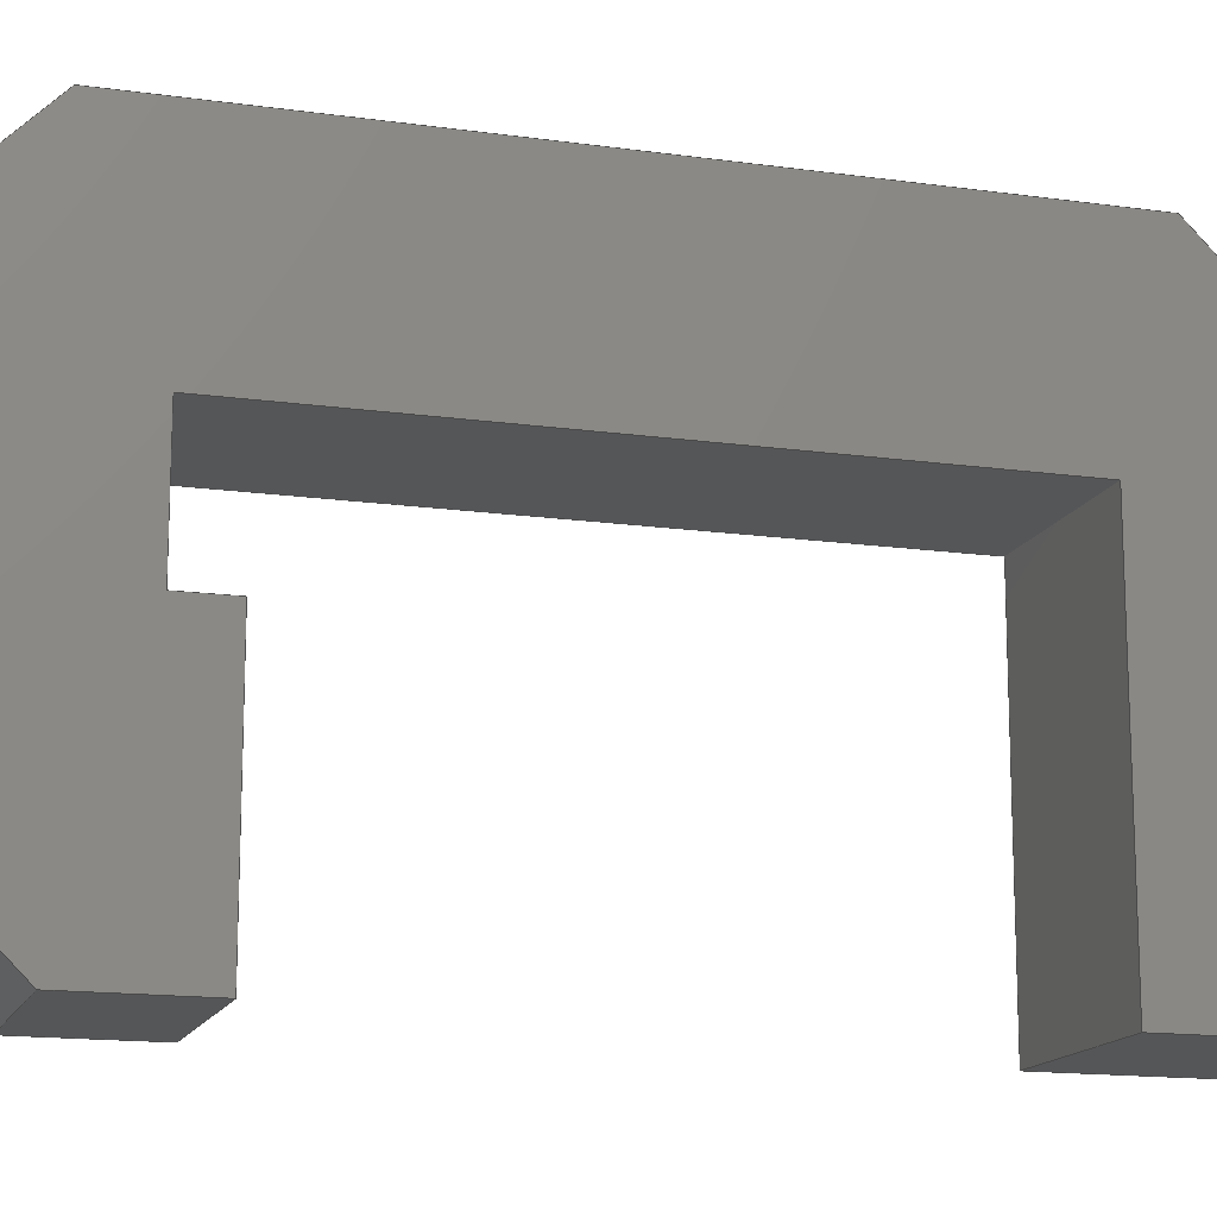
<metadata>
{"format":"step","ext":"step","renderer":"f3d","projection":"perspective","resolution":1024,"background":"white","views":[{"elev":-14.9,"azim":-106.9,"up":"+Y"}]}
</metadata>
<code>
ISO-10303-21;
DATA;
#1=MECHANICAL_DESIGN_GEOMETRIC_PRESENTATION_REPRESENTATION('',(#4),#471);
#2=SHAPE_REPRESENTATION_RELATIONSHIP('SRR','None',#478,#3);
#3=ADVANCED_BREP_SHAPE_REPRESENTATION('',(#5),#470);
#4=STYLED_ITEM('',(#487),#5);
#5=MANIFOLD_SOLID_BREP('Body1',#287);
#6=FACE_OUTER_BOUND('',#21,.T.);
#7=FACE_OUTER_BOUND('',#22,.T.);
#8=FACE_OUTER_BOUND('',#23,.T.);
#9=FACE_OUTER_BOUND('',#24,.T.);
#10=FACE_OUTER_BOUND('',#25,.T.);
#11=FACE_OUTER_BOUND('',#26,.T.);
#12=FACE_OUTER_BOUND('',#27,.T.);
#13=FACE_OUTER_BOUND('',#28,.T.);
#14=FACE_OUTER_BOUND('',#29,.T.);
#15=FACE_OUTER_BOUND('',#30,.T.);
#16=FACE_OUTER_BOUND('',#31,.T.);
#17=FACE_OUTER_BOUND('',#32,.T.);
#18=FACE_OUTER_BOUND('',#33,.T.);
#19=FACE_OUTER_BOUND('',#34,.T.);
#20=FACE_OUTER_BOUND('',#35,.T.);
#21=EDGE_LOOP('',(#179,#180,#181,#182,#183,#184,#185,#186,#187,#188,#189,
#190,#191));
#22=EDGE_LOOP('',(#192,#193,#194,#195));
#23=EDGE_LOOP('',(#196,#197,#198,#199));
#24=EDGE_LOOP('',(#200,#201,#202,#203));
#25=EDGE_LOOP('',(#204,#205,#206,#207));
#26=EDGE_LOOP('',(#208,#209,#210,#211));
#27=EDGE_LOOP('',(#212,#213,#214,#215));
#28=EDGE_LOOP('',(#216,#217,#218,#219));
#29=EDGE_LOOP('',(#220,#221,#222,#223));
#30=EDGE_LOOP('',(#224,#225,#226,#227));
#31=EDGE_LOOP('',(#228,#229,#230,#231));
#32=EDGE_LOOP('',(#232,#233,#234,#235));
#33=EDGE_LOOP('',(#236,#237,#238,#239));
#34=EDGE_LOOP('',(#240,#241,#242,#243));
#35=EDGE_LOOP('',(#244,#245,#246,#247,#248,#249,#250,#251,#252,#253,#254,
#255,#256));
#36=LINE('',#391,#75);
#37=LINE('',#393,#76);
#38=LINE('',#395,#77);
#39=LINE('',#397,#78);
#40=LINE('',#399,#79);
#41=LINE('',#401,#80);
#42=LINE('',#403,#81);
#43=LINE('',#405,#82);
#44=LINE('',#407,#83);
#45=LINE('',#409,#84);
#46=LINE('',#411,#85);
#47=LINE('',#413,#86);
#48=LINE('',#414,#87);
#49=LINE('',#417,#88);
#50=LINE('',#419,#89);
#51=LINE('',#420,#90);
#52=LINE('',#423,#91);
#53=LINE('',#424,#92);
#54=LINE('',#427,#93);
#55=LINE('',#428,#94);
#56=LINE('',#431,#95);
#57=LINE('',#432,#96);
#58=LINE('',#435,#97);
#59=LINE('',#436,#98);
#60=LINE('',#439,#99);
#61=LINE('',#440,#100);
#62=LINE('',#443,#101);
#63=LINE('',#444,#102);
#64=LINE('',#447,#103);
#65=LINE('',#448,#104);
#66=LINE('',#451,#105);
#67=LINE('',#452,#106);
#68=LINE('',#455,#107);
#69=LINE('',#456,#108);
#70=LINE('',#459,#109);
#71=LINE('',#460,#110);
#72=LINE('',#463,#111);
#73=LINE('',#464,#112);
#74=LINE('',#466,#113);
#75=VECTOR('',#320,1);
#76=VECTOR('',#321,1);
#77=VECTOR('',#322,1);
#78=VECTOR('',#323,1);
#79=VECTOR('',#324,1);
#80=VECTOR('',#325,1);
#81=VECTOR('',#326,1);
#82=VECTOR('',#327,1);
#83=VECTOR('',#328,1);
#84=VECTOR('',#329,1);
#85=VECTOR('',#330,1);
#86=VECTOR('',#331,1);
#87=VECTOR('',#332,1);
#88=VECTOR('',#335,1);
#89=VECTOR('',#336,1);
#90=VECTOR('',#337,1);
#91=VECTOR('',#340,1);
#92=VECTOR('',#341,1);
#93=VECTOR('',#344,1);
#94=VECTOR('',#345,1);
#95=VECTOR('',#348,1);
#96=VECTOR('',#349,1);
#97=VECTOR('',#352,1);
#98=VECTOR('',#353,1);
#99=VECTOR('',#356,1);
#100=VECTOR('',#357,1);
#101=VECTOR('',#360,1);
#102=VECTOR('',#361,1);
#103=VECTOR('',#364,1);
#104=VECTOR('',#365,1);
#105=VECTOR('',#368,1);
#106=VECTOR('',#369,1);
#107=VECTOR('',#372,1);
#108=VECTOR('',#373,1);
#109=VECTOR('',#376,1);
#110=VECTOR('',#377,1);
#111=VECTOR('',#380,1);
#112=VECTOR('',#381,1);
#113=VECTOR('',#384,1);
#114=VERTEX_POINT('',#389);
#115=VERTEX_POINT('',#390);
#116=VERTEX_POINT('',#392);
#117=VERTEX_POINT('',#394);
#118=VERTEX_POINT('',#396);
#119=VERTEX_POINT('',#398);
#120=VERTEX_POINT('',#400);
#121=VERTEX_POINT('',#402);
#122=VERTEX_POINT('',#404);
#123=VERTEX_POINT('',#406);
#124=VERTEX_POINT('',#408);
#125=VERTEX_POINT('',#410);
#126=VERTEX_POINT('',#412);
#127=VERTEX_POINT('',#416);
#128=VERTEX_POINT('',#418);
#129=VERTEX_POINT('',#422);
#130=VERTEX_POINT('',#426);
#131=VERTEX_POINT('',#430);
#132=VERTEX_POINT('',#434);
#133=VERTEX_POINT('',#438);
#134=VERTEX_POINT('',#442);
#135=VERTEX_POINT('',#446);
#136=VERTEX_POINT('',#450);
#137=VERTEX_POINT('',#454);
#138=VERTEX_POINT('',#458);
#139=VERTEX_POINT('',#462);
#140=EDGE_CURVE('',#114,#115,#36,.T.);
#141=EDGE_CURVE('',#115,#116,#37,.T.);
#142=EDGE_CURVE('',#116,#117,#38,.T.);
#143=EDGE_CURVE('',#117,#118,#39,.T.);
#144=EDGE_CURVE('',#118,#119,#40,.T.);
#145=EDGE_CURVE('',#119,#120,#41,.T.);
#146=EDGE_CURVE('',#120,#121,#42,.T.);
#147=EDGE_CURVE('',#121,#122,#43,.T.);
#148=EDGE_CURVE('',#122,#123,#44,.T.);
#149=EDGE_CURVE('',#123,#124,#45,.T.);
#150=EDGE_CURVE('',#124,#125,#46,.T.);
#151=EDGE_CURVE('',#125,#126,#47,.T.);
#152=EDGE_CURVE('',#126,#114,#48,.T.);
#153=EDGE_CURVE('',#127,#115,#49,.T.);
#154=EDGE_CURVE('',#128,#127,#50,.T.);
#155=EDGE_CURVE('',#116,#128,#51,.T.);
#156=EDGE_CURVE('',#129,#128,#52,.T.);
#157=EDGE_CURVE('',#117,#129,#53,.T.);
#158=EDGE_CURVE('',#130,#129,#54,.T.);
#159=EDGE_CURVE('',#118,#130,#55,.T.);
#160=EDGE_CURVE('',#131,#130,#56,.T.);
#161=EDGE_CURVE('',#119,#131,#57,.T.);
#162=EDGE_CURVE('',#132,#131,#58,.T.);
#163=EDGE_CURVE('',#120,#132,#59,.T.);
#164=EDGE_CURVE('',#133,#132,#60,.T.);
#165=EDGE_CURVE('',#121,#133,#61,.T.);
#166=EDGE_CURVE('',#134,#133,#62,.T.);
#167=EDGE_CURVE('',#122,#134,#63,.T.);
#168=EDGE_CURVE('',#135,#134,#64,.T.);
#169=EDGE_CURVE('',#123,#135,#65,.T.);
#170=EDGE_CURVE('',#136,#135,#66,.T.);
#171=EDGE_CURVE('',#124,#136,#67,.T.);
#172=EDGE_CURVE('',#137,#136,#68,.T.);
#173=EDGE_CURVE('',#125,#137,#69,.T.);
#174=EDGE_CURVE('',#138,#137,#70,.T.);
#175=EDGE_CURVE('',#126,#138,#71,.T.);
#176=EDGE_CURVE('',#139,#138,#72,.T.);
#177=EDGE_CURVE('',#114,#139,#73,.T.);
#178=EDGE_CURVE('',#127,#139,#74,.T.);
#179=ORIENTED_EDGE('',*,*,#140,.T.);
#180=ORIENTED_EDGE('',*,*,#141,.T.);
#181=ORIENTED_EDGE('',*,*,#142,.T.);
#182=ORIENTED_EDGE('',*,*,#143,.T.);
#183=ORIENTED_EDGE('',*,*,#144,.T.);
#184=ORIENTED_EDGE('',*,*,#145,.T.);
#185=ORIENTED_EDGE('',*,*,#146,.T.);
#186=ORIENTED_EDGE('',*,*,#147,.T.);
#187=ORIENTED_EDGE('',*,*,#148,.T.);
#188=ORIENTED_EDGE('',*,*,#149,.T.);
#189=ORIENTED_EDGE('',*,*,#150,.T.);
#190=ORIENTED_EDGE('',*,*,#151,.T.);
#191=ORIENTED_EDGE('',*,*,#152,.T.);
#192=ORIENTED_EDGE('',*,*,#153,.F.);
#193=ORIENTED_EDGE('',*,*,#154,.F.);
#194=ORIENTED_EDGE('',*,*,#155,.F.);
#195=ORIENTED_EDGE('',*,*,#141,.F.);
#196=ORIENTED_EDGE('',*,*,#155,.T.);
#197=ORIENTED_EDGE('',*,*,#156,.F.);
#198=ORIENTED_EDGE('',*,*,#157,.F.);
#199=ORIENTED_EDGE('',*,*,#142,.F.);
#200=ORIENTED_EDGE('',*,*,#157,.T.);
#201=ORIENTED_EDGE('',*,*,#158,.F.);
#202=ORIENTED_EDGE('',*,*,#159,.F.);
#203=ORIENTED_EDGE('',*,*,#143,.F.);
#204=ORIENTED_EDGE('',*,*,#159,.T.);
#205=ORIENTED_EDGE('',*,*,#160,.F.);
#206=ORIENTED_EDGE('',*,*,#161,.F.);
#207=ORIENTED_EDGE('',*,*,#144,.F.);
#208=ORIENTED_EDGE('',*,*,#161,.T.);
#209=ORIENTED_EDGE('',*,*,#162,.F.);
#210=ORIENTED_EDGE('',*,*,#163,.F.);
#211=ORIENTED_EDGE('',*,*,#145,.F.);
#212=ORIENTED_EDGE('',*,*,#163,.T.);
#213=ORIENTED_EDGE('',*,*,#164,.F.);
#214=ORIENTED_EDGE('',*,*,#165,.F.);
#215=ORIENTED_EDGE('',*,*,#146,.F.);
#216=ORIENTED_EDGE('',*,*,#165,.T.);
#217=ORIENTED_EDGE('',*,*,#166,.F.);
#218=ORIENTED_EDGE('',*,*,#167,.F.);
#219=ORIENTED_EDGE('',*,*,#147,.F.);
#220=ORIENTED_EDGE('',*,*,#167,.T.);
#221=ORIENTED_EDGE('',*,*,#168,.F.);
#222=ORIENTED_EDGE('',*,*,#169,.F.);
#223=ORIENTED_EDGE('',*,*,#148,.F.);
#224=ORIENTED_EDGE('',*,*,#169,.T.);
#225=ORIENTED_EDGE('',*,*,#170,.F.);
#226=ORIENTED_EDGE('',*,*,#171,.F.);
#227=ORIENTED_EDGE('',*,*,#149,.F.);
#228=ORIENTED_EDGE('',*,*,#171,.T.);
#229=ORIENTED_EDGE('',*,*,#172,.F.);
#230=ORIENTED_EDGE('',*,*,#173,.F.);
#231=ORIENTED_EDGE('',*,*,#150,.F.);
#232=ORIENTED_EDGE('',*,*,#173,.T.);
#233=ORIENTED_EDGE('',*,*,#174,.F.);
#234=ORIENTED_EDGE('',*,*,#175,.F.);
#235=ORIENTED_EDGE('',*,*,#151,.F.);
#236=ORIENTED_EDGE('',*,*,#175,.T.);
#237=ORIENTED_EDGE('',*,*,#176,.F.);
#238=ORIENTED_EDGE('',*,*,#177,.F.);
#239=ORIENTED_EDGE('',*,*,#152,.F.);
#240=ORIENTED_EDGE('',*,*,#177,.T.);
#241=ORIENTED_EDGE('',*,*,#178,.F.);
#242=ORIENTED_EDGE('',*,*,#153,.T.);
#243=ORIENTED_EDGE('',*,*,#140,.F.);
#244=ORIENTED_EDGE('',*,*,#178,.T.);
#245=ORIENTED_EDGE('',*,*,#176,.T.);
#246=ORIENTED_EDGE('',*,*,#174,.T.);
#247=ORIENTED_EDGE('',*,*,#172,.T.);
#248=ORIENTED_EDGE('',*,*,#170,.T.);
#249=ORIENTED_EDGE('',*,*,#168,.T.);
#250=ORIENTED_EDGE('',*,*,#166,.T.);
#251=ORIENTED_EDGE('',*,*,#164,.T.);
#252=ORIENTED_EDGE('',*,*,#162,.T.);
#253=ORIENTED_EDGE('',*,*,#160,.T.);
#254=ORIENTED_EDGE('',*,*,#158,.T.);
#255=ORIENTED_EDGE('',*,*,#156,.T.);
#256=ORIENTED_EDGE('',*,*,#154,.T.);
#257=PLANE('',#301);
#258=PLANE('',#302);
#259=PLANE('',#303);
#260=PLANE('',#304);
#261=PLANE('',#305);
#262=PLANE('',#306);
#263=PLANE('',#307);
#264=PLANE('',#308);
#265=PLANE('',#309);
#266=PLANE('',#310);
#267=PLANE('',#311);
#268=PLANE('',#312);
#269=PLANE('',#313);
#270=PLANE('',#314);
#271=PLANE('',#315);
#272=ADVANCED_FACE('',(#6),#257,.T.);
#273=ADVANCED_FACE('',(#7),#258,.T.);
#274=ADVANCED_FACE('',(#8),#259,.T.);
#275=ADVANCED_FACE('',(#9),#260,.T.);
#276=ADVANCED_FACE('',(#10),#261,.T.);
#277=ADVANCED_FACE('',(#11),#262,.T.);
#278=ADVANCED_FACE('',(#12),#263,.T.);
#279=ADVANCED_FACE('',(#13),#264,.T.);
#280=ADVANCED_FACE('',(#14),#265,.T.);
#281=ADVANCED_FACE('',(#15),#266,.T.);
#282=ADVANCED_FACE('',(#16),#267,.T.);
#283=ADVANCED_FACE('',(#17),#268,.T.);
#284=ADVANCED_FACE('',(#18),#269,.T.);
#285=ADVANCED_FACE('',(#19),#270,.T.);
#286=ADVANCED_FACE('',(#20),#271,.T.);
#287=CLOSED_SHELL('',(#272,#273,#274,#275,#276,#277,#278,#279,#280,#281,
#282,#283,#284,#285,#286));
#288=DERIVED_UNIT_ELEMENT(#290,1);
#289=DERIVED_UNIT_ELEMENT(#473,3);
#290=(
MASS_UNIT()
NAMED_UNIT(*)
SI_UNIT(.KILO.,.GRAM.)
);
#291=DERIVED_UNIT((#288,#289));
#292=MEASURE_REPRESENTATION_ITEM('density measure',
POSITIVE_RATIO_MEASURE(7850),#291);
#293=PROPERTY_DEFINITION_REPRESENTATION(#298,#295);
#294=PROPERTY_DEFINITION_REPRESENTATION(#299,#296);
#295=REPRESENTATION('material name',(#297),#470);
#296=REPRESENTATION('density',(#292),#470);
#297=DESCRIPTIVE_REPRESENTATION_ITEM('Steel','Steel');
#298=PROPERTY_DEFINITION('material property','material name',#480);
#299=PROPERTY_DEFINITION('material property','density of part',#480);
#300=AXIS2_PLACEMENT_3D('placement',#387,#316,#317);
#301=AXIS2_PLACEMENT_3D('',#388,#318,#319);
#302=AXIS2_PLACEMENT_3D('',#415,#333,#334);
#303=AXIS2_PLACEMENT_3D('',#421,#338,#339);
#304=AXIS2_PLACEMENT_3D('',#425,#342,#343);
#305=AXIS2_PLACEMENT_3D('',#429,#346,#347);
#306=AXIS2_PLACEMENT_3D('',#433,#350,#351);
#307=AXIS2_PLACEMENT_3D('',#437,#354,#355);
#308=AXIS2_PLACEMENT_3D('',#441,#358,#359);
#309=AXIS2_PLACEMENT_3D('',#445,#362,#363);
#310=AXIS2_PLACEMENT_3D('',#449,#366,#367);
#311=AXIS2_PLACEMENT_3D('',#453,#370,#371);
#312=AXIS2_PLACEMENT_3D('',#457,#374,#375);
#313=AXIS2_PLACEMENT_3D('',#461,#378,#379);
#314=AXIS2_PLACEMENT_3D('',#465,#382,#383);
#315=AXIS2_PLACEMENT_3D('',#467,#385,#386);
#316=DIRECTION('axis',(0,0,1));
#317=DIRECTION('refdir',(1,0,0));
#318=DIRECTION('center_axis',(-1,0,0));
#319=DIRECTION('ref_axis',(0,0,1));
#320=DIRECTION('',(0,0,-1));
#321=DIRECTION('',(0,1,1.07e-16));
#322=DIRECTION('',(0,1.434e-16,1));
#323=DIRECTION('',(0,-1,-1.237e-15));
#324=DIRECTION('',(0,0,1));
#325=DIRECTION('',(0,1,8.684e-16));
#326=DIRECTION('',(0,0.7071,-0.7071));
#327=DIRECTION('',(0,0,-1));
#328=DIRECTION('',(0,-0.7071,-0.7071));
#329=DIRECTION('',(0,-1,4.88e-16));
#330=DIRECTION('',(0,-0.7071,0.7071));
#331=DIRECTION('',(0,0,1));
#332=DIRECTION('',(0,1,0));
#333=DIRECTION('center_axis',(0,-1.07e-16,1));
#334=DIRECTION('ref_axis',(0,-1,-1.07e-16));
#335=DIRECTION('',(-1,0,0));
#336=DIRECTION('',(0,-1,-1.07e-16));
#337=DIRECTION('',(1,0,0));
#338=DIRECTION('center_axis',(0,-1,1.434e-16));
#339=DIRECTION('ref_axis',(0,-1.434e-16,-1));
#340=DIRECTION('',(0,-1.434e-16,-1));
#341=DIRECTION('',(1,0,0));
#342=DIRECTION('center_axis',(0,1.237e-15,-1));
#343=DIRECTION('ref_axis',(0,1,1.237e-15));
#344=DIRECTION('',(0,1,1.237e-15));
#345=DIRECTION('',(1,0,0));
#346=DIRECTION('center_axis',(0,-1,0));
#347=DIRECTION('ref_axis',(0,0,-1));
#348=DIRECTION('',(0,0,-1));
#349=DIRECTION('',(1,0,0));
#350=DIRECTION('center_axis',(0,-8.684e-16,1));
#351=DIRECTION('ref_axis',(0,-1,-8.684e-16));
#352=DIRECTION('',(0,-1,-8.684e-16));
#353=DIRECTION('',(1,0,0));
#354=DIRECTION('center_axis',(0,0.7071,0.7071));
#355=DIRECTION('ref_axis',(0,-0.7071,0.7071));
#356=DIRECTION('',(0,-0.7071,0.7071));
#357=DIRECTION('',(1,0,0));
#358=DIRECTION('center_axis',(0,1,0));
#359=DIRECTION('ref_axis',(0,0,1));
#360=DIRECTION('',(0,0,1));
#361=DIRECTION('',(1,0,0));
#362=DIRECTION('center_axis',(0,0.7071,-0.7071));
#363=DIRECTION('ref_axis',(0,0.7071,0.7071));
#364=DIRECTION('',(0,0.7071,0.7071));
#365=DIRECTION('',(1,0,0));
#366=DIRECTION('center_axis',(0,-4.88e-16,-1));
#367=DIRECTION('ref_axis',(0,1,-4.88e-16));
#368=DIRECTION('',(0,1,-4.88e-16));
#369=DIRECTION('',(1,0,0));
#370=DIRECTION('center_axis',(0,-0.7071,-0.7071));
#371=DIRECTION('ref_axis',(0,0.7071,-0.7071));
#372=DIRECTION('',(0,0.7071,-0.7071));
#373=DIRECTION('',(1,0,0));
#374=DIRECTION('center_axis',(0,-1,0));
#375=DIRECTION('ref_axis',(0,0,-1));
#376=DIRECTION('',(0,0,-1));
#377=DIRECTION('',(1,0,0));
#378=DIRECTION('center_axis',(0,0,1));
#379=DIRECTION('ref_axis',(0,-1,0));
#380=DIRECTION('',(0,-1,0));
#381=DIRECTION('',(1,0,0));
#382=DIRECTION('center_axis',(0,1,0));
#383=DIRECTION('ref_axis',(0,0,1));
#384=DIRECTION('',(0,0,1));
#385=DIRECTION('center_axis',(1,0,0));
#386=DIRECTION('ref_axis',(0,0,-1));
#387=CARTESIAN_POINT('',(0,0,0));
#388=CARTESIAN_POINT('Origin',(-0.95,2.765,3.015));
#389=CARTESIAN_POINT('',(-0.95,2.4,0.48));
#390=CARTESIAN_POINT('',(-0.95,2.4,0));
#391=CARTESIAN_POINT('',(-0.95,2.4,0));
#392=CARTESIAN_POINT('',(-0.95,3.63,3.886e-16));
#393=CARTESIAN_POINT('',(-0.95,0,0));
#394=CARTESIAN_POINT('',(-0.95,3.63,6.195));
#395=CARTESIAN_POINT('',(-0.95,3.63,6.195));
#396=CARTESIAN_POINT('',(-0.95,0.03892,6.195));
#397=CARTESIAN_POINT('',(-0.95,0.03892,6.195));
#398=CARTESIAN_POINT('',(-0.95,0.03892,8.095));
#399=CARTESIAN_POINT('',(-0.95,0.03892,8.095));
#400=CARTESIAN_POINT('',(-0.95,4.13,8.095));
#401=CARTESIAN_POINT('',(-0.95,4.13,8.095));
#402=CARTESIAN_POINT('',(-0.95,5.53,6.695));
#403=CARTESIAN_POINT('',(-0.95,5.53,6.695));
#404=CARTESIAN_POINT('',(-0.95,5.53,-0.665));
#405=CARTESIAN_POINT('',(-0.95,5.53,-0.665));
#406=CARTESIAN_POINT('',(-0.95,4.13,-2.065));
#407=CARTESIAN_POINT('',(-0.95,4.13,-2.065));
#408=CARTESIAN_POINT('',(-0.95,1.4,-2.065));
#409=CARTESIAN_POINT('',(-0.95,1.4,-2.065));
#410=CARTESIAN_POINT('',(-0.95,0,-0.665));
#411=CARTESIAN_POINT('',(-0.95,0,-0.665));
#412=CARTESIAN_POINT('',(-0.95,0,0.48));
#413=CARTESIAN_POINT('',(-0.95,0,0.48));
#414=CARTESIAN_POINT('',(-0.95,2.4,0.48));
#415=CARTESIAN_POINT('Origin',(0,3.63,3.886e-16));
#416=CARTESIAN_POINT('',(0.95,2.4,0));
#417=CARTESIAN_POINT('',(0,2.4,0));
#418=CARTESIAN_POINT('',(0.95,3.63,3.886e-16));
#419=CARTESIAN_POINT('',(0.95,0,0));
#420=CARTESIAN_POINT('',(0,3.63,3.886e-16));
#421=CARTESIAN_POINT('Origin',(0,3.63,6.195));
#422=CARTESIAN_POINT('',(0.95,3.63,6.195));
#423=CARTESIAN_POINT('',(0.95,3.63,6.195));
#424=CARTESIAN_POINT('',(0,3.63,6.195));
#425=CARTESIAN_POINT('Origin',(0,0.03892,6.195));
#426=CARTESIAN_POINT('',(0.95,0.03892,6.195));
#427=CARTESIAN_POINT('',(0.95,0.03892,6.195));
#428=CARTESIAN_POINT('',(0,0.03892,6.195));
#429=CARTESIAN_POINT('Origin',(0,0.03892,8.095));
#430=CARTESIAN_POINT('',(0.95,0.03892,8.095));
#431=CARTESIAN_POINT('',(0.95,0.03892,8.095));
#432=CARTESIAN_POINT('',(0,0.03892,8.095));
#433=CARTESIAN_POINT('Origin',(0,4.13,8.095));
#434=CARTESIAN_POINT('',(0.95,4.13,8.095));
#435=CARTESIAN_POINT('',(0.95,4.13,8.095));
#436=CARTESIAN_POINT('',(0,4.13,8.095));
#437=CARTESIAN_POINT('Origin',(0,5.53,6.695));
#438=CARTESIAN_POINT('',(0.95,5.53,6.695));
#439=CARTESIAN_POINT('',(0.95,5.53,6.695));
#440=CARTESIAN_POINT('',(0,5.53,6.695));
#441=CARTESIAN_POINT('Origin',(0,5.53,-0.665));
#442=CARTESIAN_POINT('',(0.95,5.53,-0.665));
#443=CARTESIAN_POINT('',(0.95,5.53,-0.665));
#444=CARTESIAN_POINT('',(0,5.53,-0.665));
#445=CARTESIAN_POINT('Origin',(0,4.13,-2.065));
#446=CARTESIAN_POINT('',(0.95,4.13,-2.065));
#447=CARTESIAN_POINT('',(0.95,4.13,-2.065));
#448=CARTESIAN_POINT('',(0,4.13,-2.065));
#449=CARTESIAN_POINT('Origin',(0,1.4,-2.065));
#450=CARTESIAN_POINT('',(0.95,1.4,-2.065));
#451=CARTESIAN_POINT('',(0.95,1.4,-2.065));
#452=CARTESIAN_POINT('',(0,1.4,-2.065));
#453=CARTESIAN_POINT('Origin',(0,0,-0.665));
#454=CARTESIAN_POINT('',(0.95,0,-0.665));
#455=CARTESIAN_POINT('',(0.95,0,-0.665));
#456=CARTESIAN_POINT('',(0,0,-0.665));
#457=CARTESIAN_POINT('Origin',(0,0,0.48));
#458=CARTESIAN_POINT('',(0.95,0,0.48));
#459=CARTESIAN_POINT('',(0.95,0,0.48));
#460=CARTESIAN_POINT('',(0,0,0.48));
#461=CARTESIAN_POINT('Origin',(0,2.4,0.48));
#462=CARTESIAN_POINT('',(0.95,2.4,0.48));
#463=CARTESIAN_POINT('',(0.95,2.4,0.48));
#464=CARTESIAN_POINT('',(0,2.4,0.48));
#465=CARTESIAN_POINT('Origin',(0,2.4,0));
#466=CARTESIAN_POINT('',(0.95,2.4,0));
#467=CARTESIAN_POINT('Origin',(0.95,2.765,3.015));
#468=UNCERTAINTY_MEASURE_WITH_UNIT(LENGTH_MEASURE(0.001),#472,
'DISTANCE_ACCURACY_VALUE',
'Maximum model space distance between geometric entities at asserted c
onnectivities');
#469=UNCERTAINTY_MEASURE_WITH_UNIT(LENGTH_MEASURE(0.001),#472,
'DISTANCE_ACCURACY_VALUE',
'Maximum model space distance between geometric entities at asserted c
onnectivities');
#470=(
GEOMETRIC_REPRESENTATION_CONTEXT(3)
GLOBAL_UNCERTAINTY_ASSIGNED_CONTEXT((#468))
GLOBAL_UNIT_ASSIGNED_CONTEXT((#472,#474,#475))
REPRESENTATION_CONTEXT('','3D')
);
#471=(
GEOMETRIC_REPRESENTATION_CONTEXT(3)
GLOBAL_UNCERTAINTY_ASSIGNED_CONTEXT((#469))
GLOBAL_UNIT_ASSIGNED_CONTEXT((#472,#474,#475))
REPRESENTATION_CONTEXT('','3D')
);
#472=(
LENGTH_UNIT()
NAMED_UNIT(*)
SI_UNIT(.CENTI.,.METRE.)
);
#473=(
LENGTH_UNIT()
NAMED_UNIT(*)
SI_UNIT($,.METRE.)
);
#474=(
NAMED_UNIT(*)
PLANE_ANGLE_UNIT()
SI_UNIT($,.RADIAN.)
);
#475=(
NAMED_UNIT(*)
SI_UNIT($,.STERADIAN.)
SOLID_ANGLE_UNIT()
);
#476=SHAPE_DEFINITION_REPRESENTATION(#477,#478);
#477=PRODUCT_DEFINITION_SHAPE('',$,#480);
#478=SHAPE_REPRESENTATION('',(#300),#470);
#479=PRODUCT_DEFINITION_CONTEXT('part definition',#484,'design');
#480=PRODUCT_DEFINITION('Untitled','Untitled',#481,#479);
#481=PRODUCT_DEFINITION_FORMATION('',$,#486);
#482=PRODUCT_RELATED_PRODUCT_CATEGORY('Untitled','Untitled',(#486));
#483=APPLICATION_PROTOCOL_DEFINITION('international standard',
'automotive_design',2009,#484);
#484=APPLICATION_CONTEXT(
'Core Data for Automotive Mechanical Design Process');
#485=PRODUCT_CONTEXT('part definition',#484,'mechanical');
#486=PRODUCT('Untitled','Untitled',$,(#485));
#487=PRESENTATION_STYLE_ASSIGNMENT((#488));
#488=SURFACE_STYLE_USAGE(.BOTH.,#489);
#489=SURFACE_SIDE_STYLE('',(#490));
#490=SURFACE_STYLE_FILL_AREA(#491);
#491=FILL_AREA_STYLE('Steel - Satin',(#492));
#492=FILL_AREA_STYLE_COLOUR('Steel - Satin',#493);
#493=COLOUR_RGB('Steel - Satin',0.6275,0.6275,0.6275);
ENDSEC;
END-ISO-10303-21;

</code>
